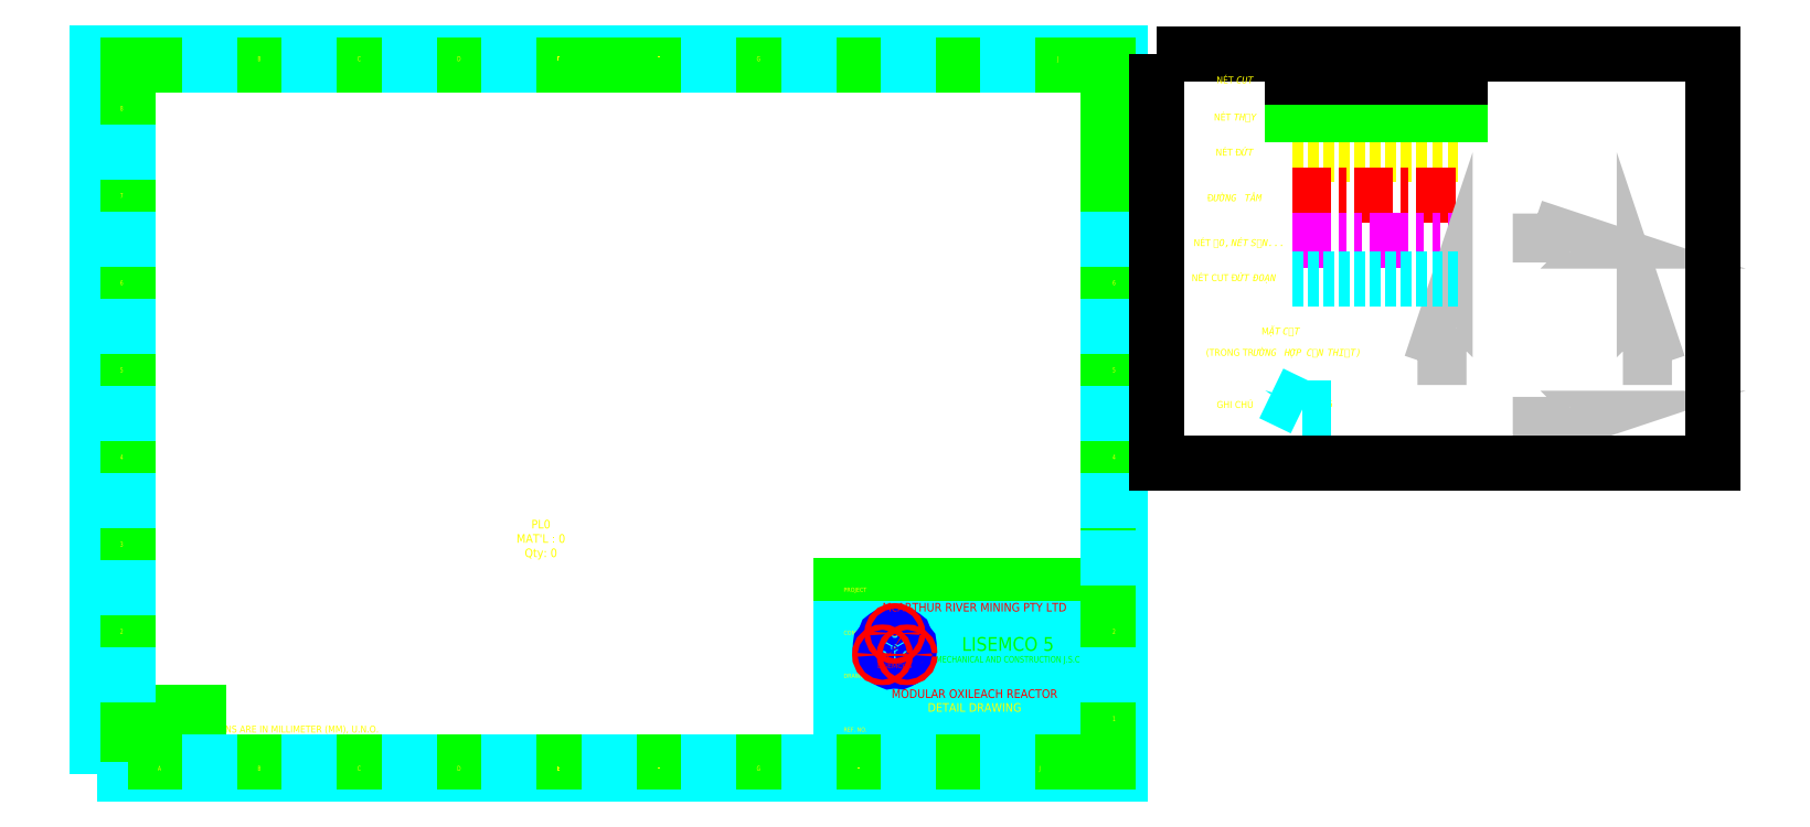
<metadata>
{"format":"dxf","ext":"dxf","renderer":"ezdxf+matplotlib","layout":"modelspace","background":"white","min_lineweight":24,"dpi":150}
</metadata>
<code>
0
SECTION
2
ENTITIES
0
TEXT
360
101A420
8
2
10
7629
20
149
30
0
40
96
1
S32_9504X6720
7
ISOCP
72
     1
11
8095
21
197
31
0
73
     2
0
TEXT
360
1018510
8
3
10
6953
20
165
30
0
40
64
1
1:32
7
romanc
72
     1
11
7055
21
197
31
0
73
     2
0
TEXT
8
3
10
9271
20
165
30
0
40
64
1
0
41
0.8
7
romans
72
     1
11
9295
21
197
31
0
73
     2
0
TEXT
8
2
10
7201
20
710.6
30
0
40
80
1
MODULAR OXILEACH REACTOR
7
romanc
72
     1
11
8151
21
750.6
31
0
73
     2
0
TEXT
8
3
10
9007
20
165
30
0
40
64
1
1/1
41
0.8
7
romans
72
     1
11
9079
21
197
31
0
73
     2
0
TEXT
8
2
10
7623
20
582.6
30
0
40
80
1
DETAIL DRAWING
7
romanc
72
     1
11
8151
21
622.6
31
0
73
     2
0
INSERT
8
4
2
A$C0BBF6388
10
395.7
20
581.2
30
0
41
25.6
42
25.6
43
25.6
0
LINE
8
3
10
6911
20
113
30
0
11
6911
21
1761
31
0
0
LINE
8
3
10
6911
20
1761
30
0
11
9391
21
1761
31
0
0
LINE
8
4
10
6911
20
353
30
0
11
9391
21
353
31
0
0
LINE
8
4
10
6911
20
961
30
0
11
9391
21
961
31
0
0
LINE
8
4
10
6911
20
1361
30
0
11
9391
21
1361
31
0
0
LINE
8
4
10
9199
20
353
30
0
11
9199
21
113
31
0
0
LINE
8
4
10
7199
20
481
30
0
11
7199
21
113
31
0
0
TEXT
8
2
10
6935
20
289
30
0
40
40
1
SCALE
7
ISOCP
11
6935
21
329
31
0
73
     3
0
TEXT
8
2
10
7223
20
289
30
0
40
40
1
DRAWING NO. / ITEM MARK:
7
ISOCP
11
7223
21
329
31
0
73
     3
0
TEXT
8
2
10
9241
20
289
30
0
40
40
1
REV.
7
ISOCP
72
     1
11
9295
21
329
31
0
73
     3
0
TEXT
8
2
10
6935
20
897
30
0
40
40
1
DRAWING TITLE
7
ISOCP
11
6935
21
937
31
0
73
     3
0
TEXT
8
2
10
6935
20
1297
30
0
40
40
1
CONTRACTOR
7
ISOCP
11
6935
21
1337
31
0
73
     3
0
TEXT
8
2
10
6935
20
1697
30
0
40
40
1
PROJECT
7
ISOCP
11
6935
21
1737
31
0
73
     3
0
LINE
8
4
10
6911
20
481
30
0
11
9391
21
481
31
0
0
TEXT
8
2
10
6935
20
397
30
0
40
40
1
REF. NO.
7
ISOCP
11
6935
21
417
31
0
73
     2
0
LINE
8
4
10
8959
20
481
30
0
11
8959
21
113
31
0
0
TEXT
8
2
10
9025
20
289
30
0
40
40
1
SHT.
7
ISOCP
72
     1
11
9079
21
329
31
0
73
     3
0
TEXT
8
3
10
7919
20
1149
30
0
40
128
1
LISEMCO 5
7
romanc
72
     1
11
8461
21
1277
31
0
73
     3
0
TEXT
8
3
10
7620
20
1041
30
0
40
60
1
MECHANICAL AND CONSTRUCTION J.S.C
41
0.9
7
romanc
72
     1
11
8461
21
1101
31
0
73
     3
0
INSERT
8
0
2
L5MC Logo
10
7410
20
1178
30
0
41
2.4
42
2.4
43
2.4
0
INSERT
8
1
2
KHUNG TEN
10
9504
20
0
30
0
41
11.3
42
11.3
43
11.3
0
TEXT
8
2
10
7025
20
1515
30
0
40
80
1
McARTHUR RIVER MINING PTY LTD
7
romanc
72
     1
11
8151
21
1555
31
0
73
     2
0
MTEXT
360
101A6C4
8
2
10
3304
20
2367
30
0
40
80
41
1636
46
0
71
     1
72
     5
1
\A1;\pxqc;{\C2;PL0\PMAT'L : 0\PQty: 0}
7
ISOCP
73
     1
44
1
101
Embedded Object
70
     1
10
1
20
0
30
0
11
3304
21
2367
31
0
40
1636
41
0
42
452
43
370.7
71
     2
72
     1
44
1636
45
400
73
     0
74
     0
46
-370.7
0
LWPOLYLINE
8
9
90
        5
70
     0
43
0
10
1.418e+04
20
3878
10
1.438e+04
20
3878
10
1.438e+04
20
4207
10
1.443e+04
20
4054
10
1.432e+04
20
4018
0
HATCH
8
9
10
0
20
0
30
0
210
0
220
0
230
1
2
SOLID
70
     1
71
     0
91
        1
92
        7
72
     0
73
     1
93
        3
10
1.438e+04
20
4037
10
1.438e+04
20
4207
10
1.443e+04
20
4054
97
        0
75
     0
76
     1
47
0.5895
98
        1
10
-1.495e+04
20
-1.892e+04
0
TEXT
8
9
10
1.419e+04
20
3906
30
0
40
96
1
A
7
romand
72
     2
11
1.427e+04
21
3906
31
0
0
LINE
8
2
10
1.111e+04
20
5766
30
0
11
1.266e+04
21
5766
31
0
0
LINE
8
1
10
1.111e+04
20
5392
30
0
11
1.266e+04
21
5392
31
0
0
LINE
8
6
10
1.111e+04
20
4964
30
0
11
1.266e+04
21
4964
31
0
0
DIMENSION
8
1
280
     0
2
*D24
10
1.057e+04
20
5851
30
0
11
1.057e+04
21
5851
31
0
70
    33
1
\XNÉT Đ{\fArial|b0|i0|c0|p34;ỨT}
71
     5
42
0
73
     0
74
     0
75
     0
3
LT
13
1.057e+04
23
5851
33
0
14
1.057e+04
24
5851
34
0
0
DIMENSION
8
1
280
     0
2
*D25
10
1.057e+04
20
5303
30
0
11
1.057e+04
21
5363
31
0
70
    33
1
Đ{\fArial|b0|i0|c0|p34;ƯỜNG TÂM}
71
     5
42
0
73
     0
74
     0
75
     0
3
LT
13
1.057e+04
23
5303
33
0
14
1.057e+04
24
5303
34
0
0
DIMENSION
8
1
280
     0
2
*D26
10
1.057e+04
20
4875
30
0
11
1.057e+04
21
4946
31
0
70
    33
1
NÉT {\fArial|b0|i0|c0|p34;ẢO, NÉT SẤN...}
71
     5
42
0
73
     0
74
     0
75
     0
3
LT
13
1.057e+04
23
4875
33
0
14
1.057e+04
24
4875
34
0
0
DIMENSION
8
1
280
     0
2
*D27
10
1.099e+04
20
3994
30
0
11
1.099e+04
21
3994
31
0
70
    33
1
\X(TRONG TR{\fArial|b0|i0|c0|p34;ƯỜNG HỢP CẦN THIẾT)}
71
     5
42
0
73
     0
74
     0
75
     0
3
LT
13
1.099e+04
23
3994
33
0
14
1.099e+04
24
3994
34
0
0
MULTILEADER
8
9
160
               672
310
A2e+05C00000013000000993A00000C0DC0000002600000077FB917C23EFC54080F5e+100CCAEAA40000000000000000000000000000000000000000000000000000000000000F03F000000000000F03F00000000000000000000000000000000330034003400350035000000050000
310
00010000000000000000005040000000000000F03F0000000000000000000000000000F03F000000000000000000000000000000000000000000000000000000000000000022000000490053004F004300500045005500520000000000690073006FinfC00
310
0000130000009A3A00000C0A02EC5AF5.6e+07C5.4e+07B75FF3295AA400000000000000000A02EC5AF5662C6.4e+07B75FF3295AA40000000000000000000000000000000000000000000000000000000000000F03F0C00000013000000112700000C0000001300000001
310
0000000C000000140000000100000054000000070000000300000054B16DE0394CC540F9EE652F119CAB400000000000000000AA7050B0BA31C54000FB0064F0AB400000000000000000BAB5CB50DD50C540749DCB0F7DC2AB4000000000000000000C000000130000008913000054000000200000000200000087B39C98
310
8B4EC54036C6981F47AFAB400000000000000000AA5.692e+06C5.4e+07B75FF3295AA40000000000000000000000000000000000000000000000000000000000000F03F0C0000001300000011270000540000002000000002000000AA5.692e+06C5.4e+07B75FF3295AA400000000000000000A02EC5AF5.6e+07C5.4e+07B75
310
FF3295AA40000000000000000000000000000000000000000000000000000000000000F03F
270
     2
300
CONTEXT_DATA{
40
1
10
1.121e+04
20
3403
30
0
41
64
140
64
145
24
174
     5
175
     5
176
     0
177
     0
290
     1
304
34455
11
0
21
0
31
1
340
1018103
12
1.124e+04
22
3479
32
0
13
1
23
0
33
0
42
0
43
0
44
0
45
1
170
     1
90
-1023410174
171
     1
172
     5
91
-1073741824
141
0
92
        0
291
     0
292
     0
173
     0
293
     0
142
0
143
0
294
     0
295
     0
296
     0
110
1.085e+04
120
3955
130
0
111
1
121
0
131
0
112
0
122
1
132
0
297
     0
302
LEADER{
290
     1
291
     1
10
1.12e+04
20
3403
30
0
11
1
21
0
31
0
90
        0
40
11.52
304
LEADER_LINE{
10
1.085e+04
20
3571
30
0
91
        0
92
-1056964608
305
}
271
     0
303
}
272
     9
273
     9
301
}
340
658
90
 17122304
170
     1
91
-1023410172
341
25
171
    -2
290
     1
291
     1
41
0.36
42
2
172
     2
343
1018103
173
     5
95
        5
174
     1
175
     0
92
-1023410174
292
     0
93
-1056964608
10
1
20
1
30
1
43
0
176
     0
293
     0
294
     0
178
     0
179
     1
45
1
271
     0
272
     9
273
     9
295
     1
0
DIMENSION
8
1
280
     0
2
*D28
10
1.057e+04
20
3376
30
0
11
1.057e+04
21
3440
31
0
70
    33
1
GHI CHÚ
71
     5
42
0
73
     0
74
     0
75
     0
3
LT
13
1.057e+04
23
3376
33
0
14
1.057e+04
24
3376
34
0
0
LINE
8
3
10
1.111e+04
20
6138
30
0
11
1.266e+04
21
6138
31
0
0
DIMENSION
8
1
280
     0
2
*D29
10
1.057e+04
20
6049
30
0
11
1.057e+04
21
6113
31
0
70
    33
1
NÉT {\fArial|b0|i0|c0|p34;THẤY}
71
     5
42
0
73
     0
74
     0
75
     0
3
LT
13
1.057e+04
23
6049
33
0
14
1.057e+04
24
6049
34
0
0
DIMENSION
8
1
280
     0
2
*D30
10
1.099e+04
20
4189
30
0
11
1.099e+04
21
4189
31
0
70
    33
1
\XM{\fArial|b0|i0|c0|p34;ẶT CẮT}
71
     5
42
0
73
     0
74
     0
75
     0
3
LT
13
1.099e+04
23
4189
33
0
14
1.099e+04
24
4189
34
0
0
LWPOLYLINE
8
9
90
        5
70
     0
43
0
10
1.272e+04
20
3878
10
1.252e+04
20
3878
10
1.252e+04
20
4207
10
1.247e+04
20
4054
10
1.258e+04
20
4018
0
HATCH
8
9
10
0
20
0
30
0
210
0
220
0
230
1
2
SOLID
70
     1
71
     0
91
        1
92
        7
72
     0
73
     1
93
        3
10
1.252e+04
20
4037
10
1.252e+04
20
4207
10
1.247e+04
20
4054
97
        0
75
     0
76
     1
47
0.5895
98
        1
10
4.185e+04
20
-1.892e+04
0
TEXT
8
9
10
1.263e+04
20
3906
30
0
40
96
1
A
7
romand
72
     2
11
1.271e+04
21
3906
31
0
0
LWPOLYLINE
8
9
90
        5
70
     0
43
0
10
1.341e+04
20
3511
10
1.341e+04
20
3312
10
1.374e+04
20
3312
10
1.359e+04
20
3261
10
1.355e+04
20
3367
0
HATCH
8
9
10
0
20
0
30
0
210
0
220
0
230
1
2
SOLID
70
     1
71
     0
91
        1
92
        7
72
     0
73
     1
93
        3
10
1.357e+04
20
3312
10
1.374e+04
20
3312
10
1.359e+04
20
3261
97
        0
75
     0
76
     1
47
0.5895
98
        1
10
-9385
20
3.263e+04
0
TEXT
8
9
10
1.344e+04
20
3498
30
0
40
96
1
A
50
270
7
romand
72
     2
11
1.344e+04
21
3415
31
0
0
LWPOLYLINE
8
9
90
        5
70
     0
43
0
10
1.341e+04
20
4761
10
1.341e+04
20
4960
10
1.374e+04
20
4960
10
1.359e+04
20
5011
10
1.355e+04
20
4905
0
HATCH
8
9
10
0
20
0
30
0
210
0
220
0
230
1
2
SOLID
70
     1
71
     0
91
        1
92
        7
72
     0
73
     1
93
        3
10
1.357e+04
20
4960
10
1.374e+04
20
4960
10
1.359e+04
20
5011
97
        0
75
     0
76
     1
47
0.5895
98
        1
10
-9385
20
-2.436e+04
0
TEXT
8
9
10
1.344e+04
20
4856
30
0
40
96
1
A
50
270
7
romand
72
     2
11
1.344e+04
21
4774
31
0
0
LWPOLYLINE
8
0
90
        4
70
     1
43
0
10
9839
20
6701
10
1.501e+04
20
6701
10
1.501e+04
20
2892
10
9839
20
2892
0
LINE
8
0
10
1.111e+04
20
6483
30
0
11
1.266e+04
21
6483
31
0
0
DIMENSION
8
1
280
     0
2
*D31
10
1.057e+04
20
6394
30
0
11
1.057e+04
21
6459
31
0
70
    33
1
NÉT {\fArial|b0|i0|c0|p34;CUT}
71
     5
42
0
73
     0
74
     0
75
     0
3
LT
13
1.057e+04
23
6394
33
0
14
1.057e+04
24
6394
34
0
0
LINE
8
M-Joint
10
1.111e+04
20
4605
30
0
11
1.266e+04
21
4605
31
0
0
DIMENSION
8
1
280
     0
2
*D32
10
1.057e+04
20
4690
30
0
11
1.057e+04
21
4690
31
0
70
    33
1
\XNÉT CUT Đ{\fArial|b0|i0|c0|p34;ỨT ĐOẠN}
71
     5
42
0
73
     0
74
     0
75
     0
3
LT
13
1.057e+04
23
4690
33
0
14
1.057e+04
24
4690
34
0
0
VIEWPORT
360
1018330
8
0
10
128.5
20
97.5
30
0
40
578.4
41
226.8
68
     1
69
     1
12
128.5
22
97.5
13
0
23
0
14
0.5
24
0.5
15
0.5
25
0.5
16
0
26
0
36
1
17
0
27
0
37
0
42
50
43
0
44
0
45
226.8
50
0
51
0
72
  1000
90
   819232
1

281
     0
71
     1
74
     0
110
0
120
0
130
0
111
1
121
0
131
0
112
0
122
1
132
0
79
     0
146
0
170
     0
61
     5
348
2B
292
     1
282
     1
141
0
142
0
63
   250
421
  3355443
0
VIEWPORT
360
1018335
8
9
10
128.5
20
97.5
30
0
40
205.6
41
156
68
     2
69
     2
12
3600
22
2996
13
0
23
0
14
0.5
24
0.5
15
0.5
25
0.5
16
0
26
0
36
1
17
604.5
27
120.1
37
325.4
42
50
43
0
44
0
45
6417
50
0
51
0
72
  1000
90
   819232
1

281
     0
71
     1
74
     0
110
0
120
0
130
0
111
1
121
0
131
0
112
0
122
1
132
0
79
     0
146
0
170
     0
61
     5
348
2B
292
     1
282
     1
141
0
142
0
63
   250
421
  3355443
0
ENDSEC
0
EOF

</code>
